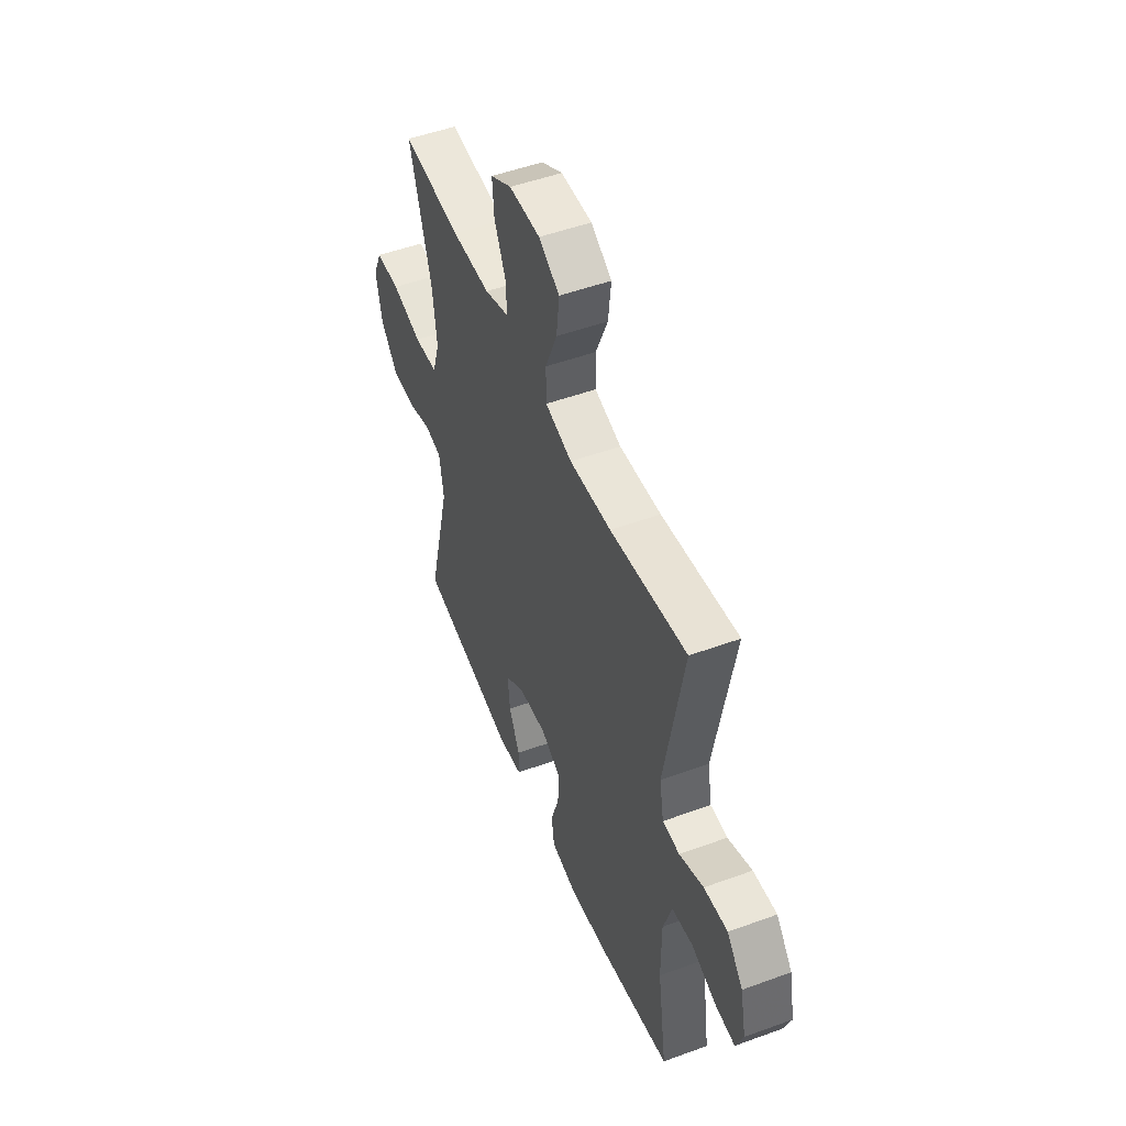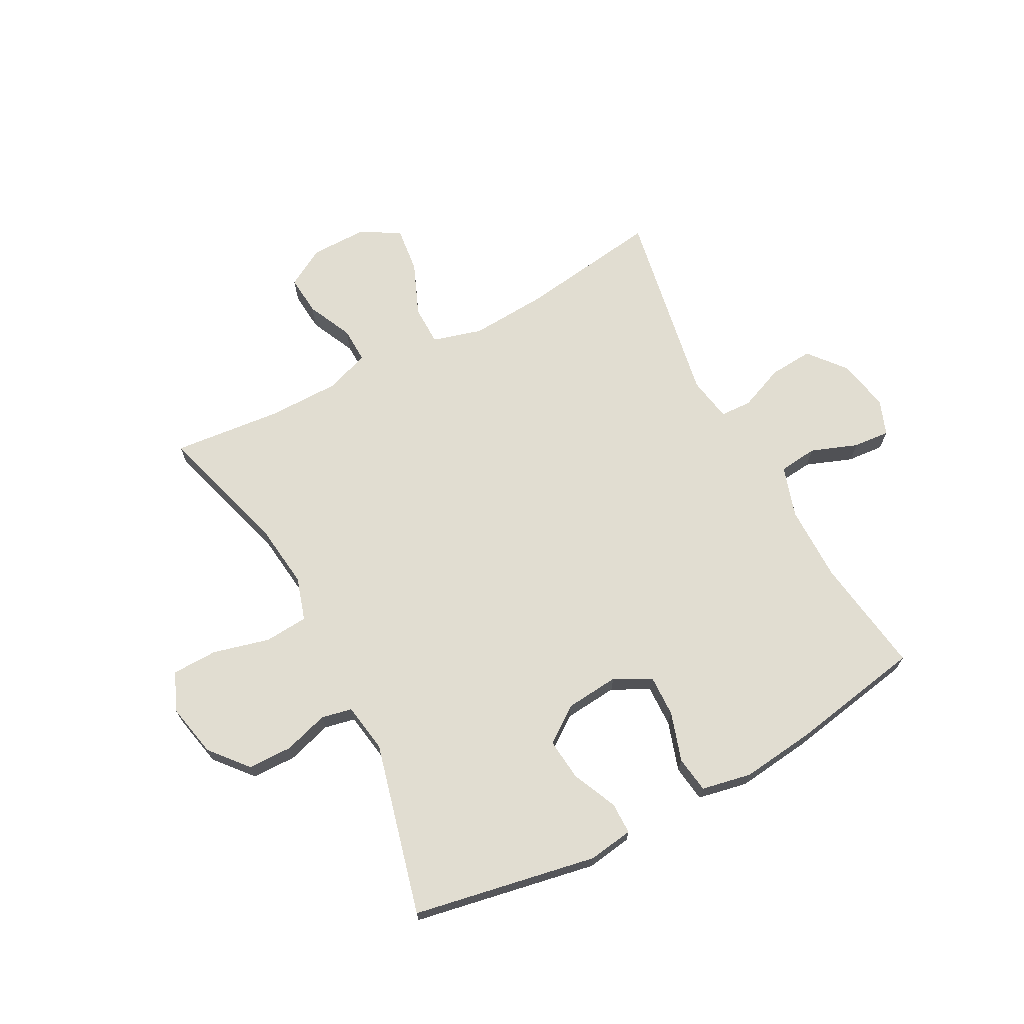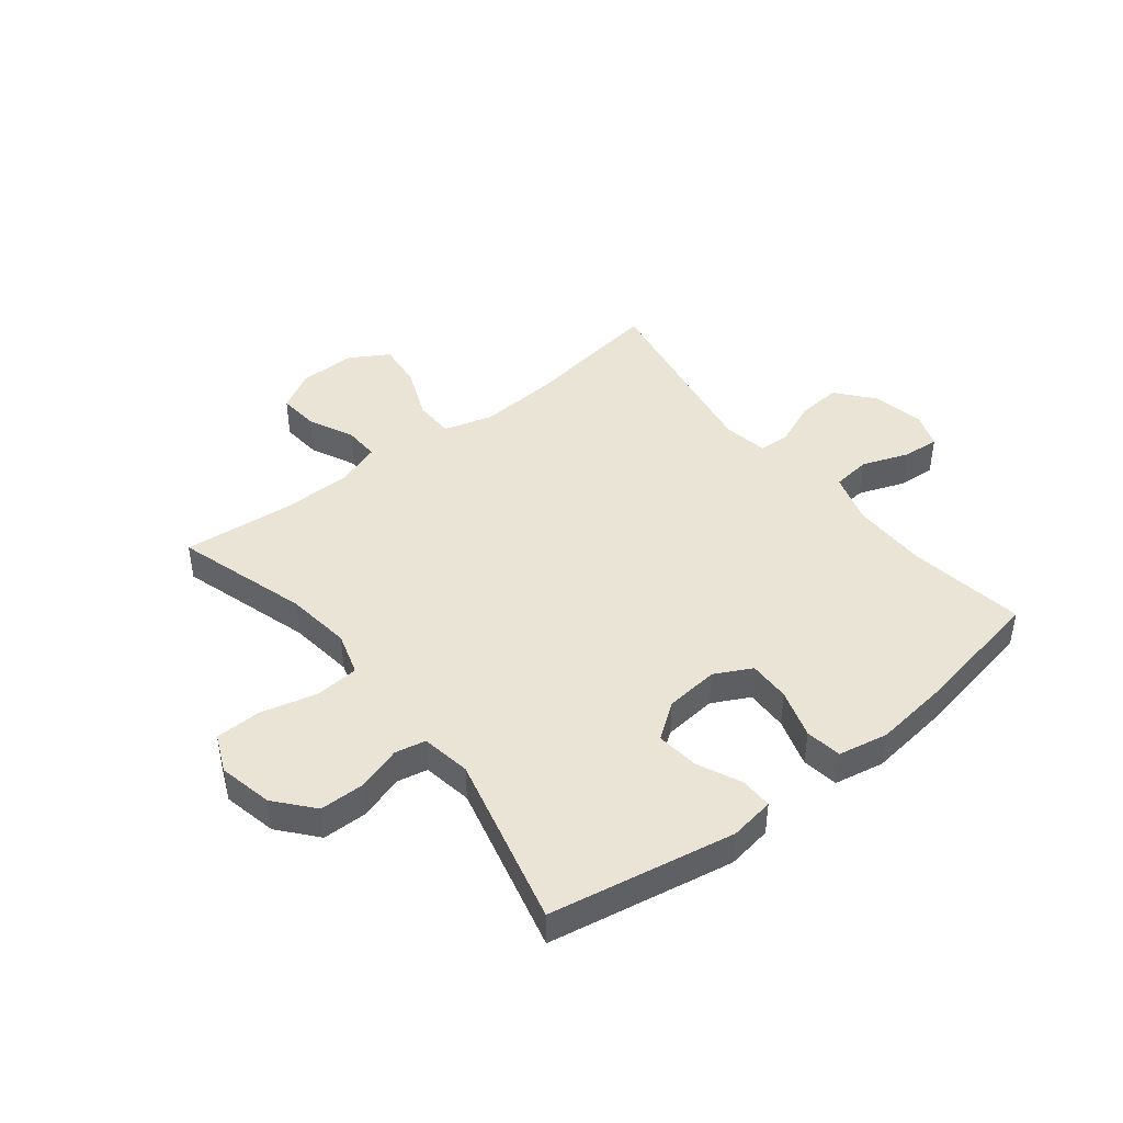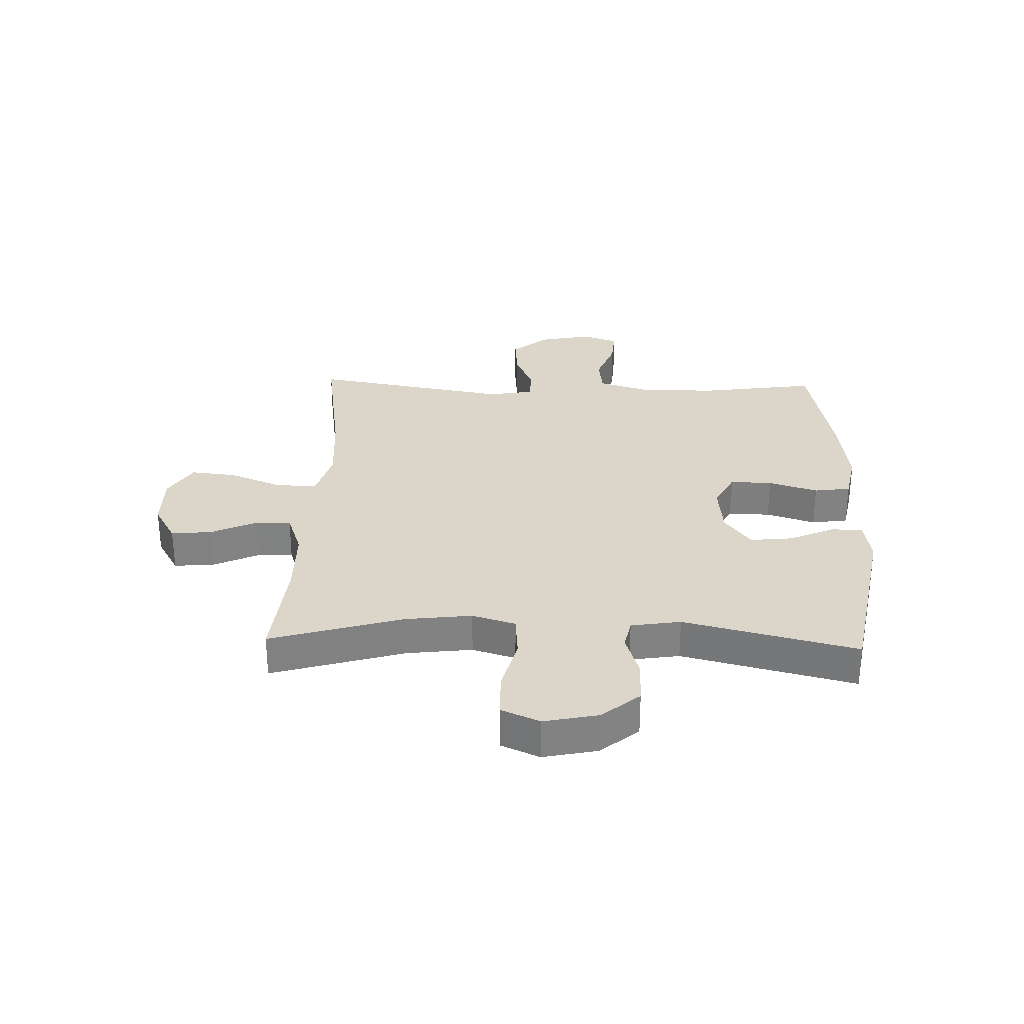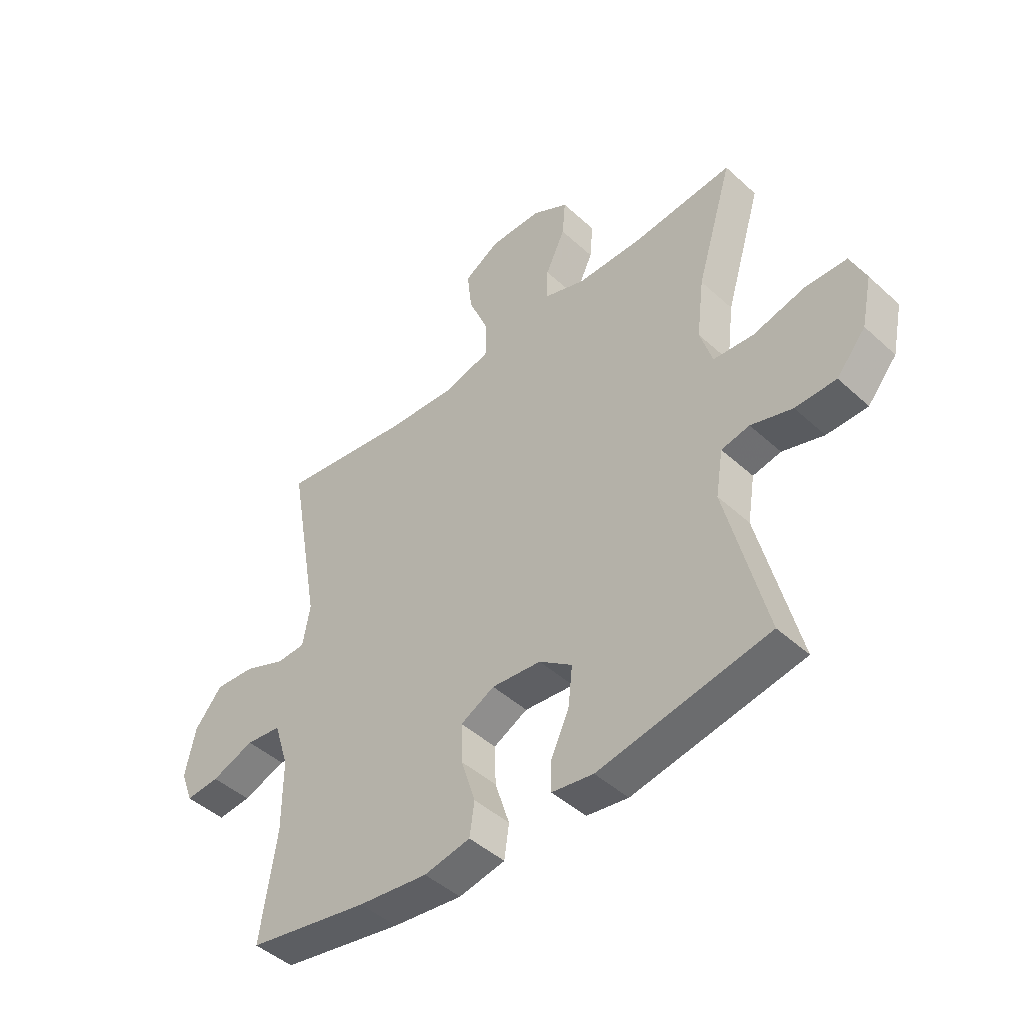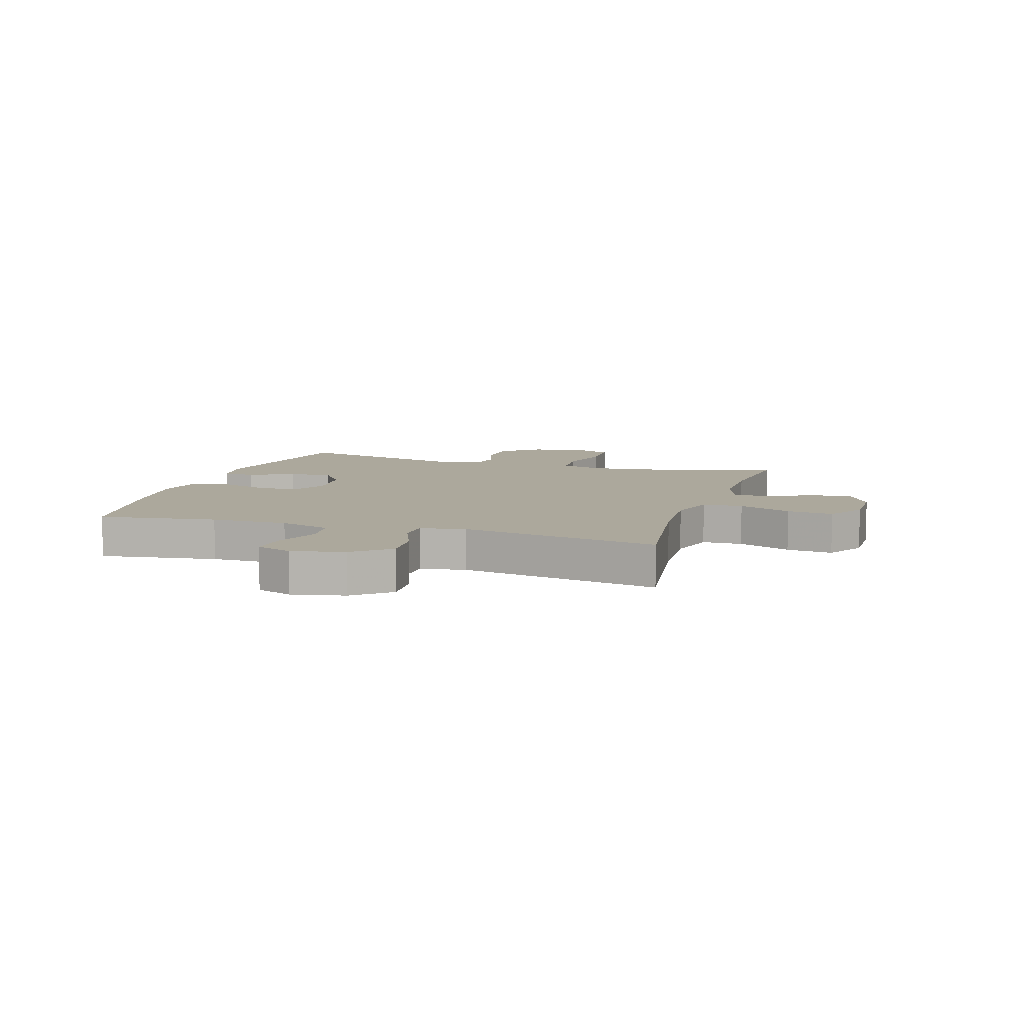
<metadata>
{"format":"obj","ext":"obj","renderer":"f3d","projection":"perspective","resolution":1024,"background":"white","views":[{"elev":50.6,"azim":-111.8,"up":"+Z"},{"elev":68.8,"azim":152.2,"up":"+Y"},{"elev":43.9,"azim":141.6,"up":"+Y"},{"elev":29.7,"azim":91.8,"up":"+Y"},{"elev":-45.8,"azim":43.8,"up":"+Z"},{"elev":8.5,"azim":-72.5,"up":"+Y"}]}
</metadata>
<code>
v 0.5 0.07 -0.5
v 0.18 0.07 -0.559
v 0.102 0.07 -0.547
v 0.102 0.07 -0.492
v 0.137 0.07 -0.415
v 0.145 0.07 -0.341
v 0.083 0.07 -0.296
v -0.01 0.07 -0.287
v -0.074 0.07 -0.32
v -0.072 0.07 -0.393
v -0.045 0.07 -0.478
v -0.054 0.07 -0.541
v -0.141 0.07 -0.558
v -0.272 0.07 -0.542
v -0.5 0.07 -0.5
v -0.47 0.07 -0.297
v -0.47 0.07 -0.164
v -0.498 0.07 -0.075
v -0.565 0.07 -0.067
v -0.646 0.07 -0.097
v -0.71 0.07 -0.102
v -0.733 0.07 -0.04
v -0.714 0.07 0.051
v -0.662 0.07 0.114
v -0.586 0.07 0.108
v -0.508 0.07 0.076
v -0.453 0.07 0.078
v -0.439 0.07 0.156
v -0.5 0.07 0.5
v -0.254 0.07 0.464
v -0.12 0.07 0.455
v -0.034 0.07 0.479
v -0.033 0.07 0.549
v -0.071 0.07 0.641
v -0.08 0.07 0.721
v -0.013 0.07 0.761
v 0.086 0.07 0.76
v 0.154 0.07 0.721
v 0.148 0.07 0.651
v 0.111 0.07 0.572
v 0.109 0.07 0.51
v 0.187 0.07 0.483
v 0.311 0.07 0.482
v 0.5 0.07 0.5
v 0.431 0.07 0.27
v 0.417 0.07 0.156
v 0.44 0.07 0.081
v 0.516 0.07 0.075
v 0.614 0.07 0.1
v 0.693 0.07 0.098
v 0.722 0.07 0.032
v 0.702 0.07 -0.062
v 0.647 0.07 -0.127
v 0.57 0.07 -0.128
v 0.492 0.07 -0.104
v 0.439 0.07 -0.115
v 0.425 0.07 -0.201
v 0.5 0 -0.5
v 0.18 0 -0.559
v 0.102 0 -0.547
v 0.102 0 -0.492
v 0.137 0 -0.415
v 0.145 0 -0.341
v 0.083 0 -0.296
v -0.01 0 -0.287
v -0.074 0 -0.32
v -0.072 0 -0.393
v -0.045 0 -0.478
v -0.054 0 -0.541
v -0.141 0 -0.558
v -0.272 0 -0.542
v -0.5 0 -0.5
v -0.47 0 -0.297
v -0.47 0 -0.164
v -0.498 0 -0.075
v -0.565 0 -0.067
v -0.646 0 -0.097
v -0.71 0 -0.102
v -0.733 0 -0.04
v -0.714 0 0.051
v -0.662 0 0.114
v -0.586 0 0.108
v -0.508 0 0.076
v -0.453 0 0.078
v -0.439 0 0.156
v -0.5 0 0.5
v -0.254 0 0.464
v -0.12 0 0.455
v -0.034 0 0.479
v -0.033 0 0.549
v -0.071 0 0.641
v -0.08 0 0.721
v -0.013 0 0.761
v 0.086 0 0.76
v 0.154 0 0.721
v 0.148 0 0.651
v 0.111 0 0.572
v 0.109 0 0.51
v 0.187 0 0.483
v 0.311 0 0.482
v 0.5 0 0.5
v 0.431 0 0.27
v 0.417 0 0.156
v 0.44 0 0.081
v 0.516 0 0.075
v 0.614 0 0.1
v 0.693 0 0.098
v 0.722 0 0.032
v 0.702 0 -0.062
v 0.647 0 -0.127
v 0.57 0 -0.128
v 0.492 0 -0.104
v 0.439 0 -0.115
v 0.425 0 -0.201
f 53 54 55
f 52 53 55
f 51 52 55
f 50 51 55
f 49 50 55
f 48 49 55
f 47 48 55 56
f 46 47 56 57
f 43 44 45
f 42 43 45 46
f 41 42 46 57
f 38 39 40
f 37 38 40
f 36 37 40
f 35 36 40
f 34 35 40
f 33 34 40
f 32 33 40 41
f 41 57 1
f 32 41 1
f 31 32 1
f 28 29 30
f 30 31 1
f 28 30 1
f 27 28 1
f 24 25 26
f 23 24 26
f 22 23 26
f 21 22 26
f 20 21 26
f 19 20 26
f 18 19 26 27
f 14 15 16
f 13 14 16
f 12 13 16
f 11 12 16
f 10 11 16
f 9 10 16 17
f 17 18 27
f 9 17 27
f 8 9 27
f 3 4 5
f 2 3 5
f 1 2 5
f 1 5 6
f 7 8 27
f 7 27 1
f 1 6 7
f 112 111 110
f 112 110 109
f 112 109 108
f 112 108 107
f 112 107 106
f 112 106 105
f 113 112 105 104
f 114 113 104 103
f 102 101 100
f 103 102 100 99
f 114 103 99 98
f 97 96 95
f 97 95 94
f 97 94 93
f 97 93 92
f 97 92 91
f 97 91 90
f 98 97 90 89
f 58 114 98
f 58 98 89
f 58 89 88
f 87 86 85
f 58 88 87
f 58 87 85
f 58 85 84
f 83 82 81
f 83 81 80
f 83 80 79
f 83 79 78
f 83 78 77
f 83 77 76
f 84 83 76 75
f 73 72 71
f 73 71 70
f 73 70 69
f 73 69 68
f 73 68 67
f 74 73 67 66
f 84 75 74
f 84 74 66
f 84 66 65
f 62 61 60
f 62 60 59
f 62 59 58
f 63 62 58
f 84 65 64
f 58 84 64
f 64 63 58
f 1 58 59 2
f 2 59 60 3
f 3 60 61 4
f 4 61 62 5
f 5 62 63 6
f 6 63 64 7
f 7 64 65 8
f 8 65 66 9
f 9 66 67 10
f 10 67 68 11
f 11 68 69 12
f 12 69 70 13
f 13 70 71 14
f 14 71 72 15
f 15 72 73 16
f 16 73 74 17
f 17 74 75 18
f 18 75 76 19
f 19 76 77 20
f 20 77 78 21
f 21 78 79 22
f 22 79 80 23
f 23 80 81 24
f 24 81 82 25
f 25 82 83 26
f 26 83 84 27
f 27 84 85 28
f 28 85 86 29
f 29 86 87 30
f 30 87 88 31
f 31 88 89 32
f 32 89 90 33
f 33 90 91 34
f 34 91 92 35
f 35 92 93 36
f 36 93 94 37
f 37 94 95 38
f 38 95 96 39
f 39 96 97 40
f 40 97 98 41
f 41 98 99 42
f 42 99 100 43
f 43 100 101 44
f 44 101 102 45
f 45 102 103 46
f 46 103 104 47
f 47 104 105 48
f 48 105 106 49
f 49 106 107 50
f 50 107 108 51
f 51 108 109 52
f 52 109 110 53
f 53 110 111 54
f 54 111 112 55
f 55 112 113 56
f 56 113 114 57
f 57 114 58 1

</code>
